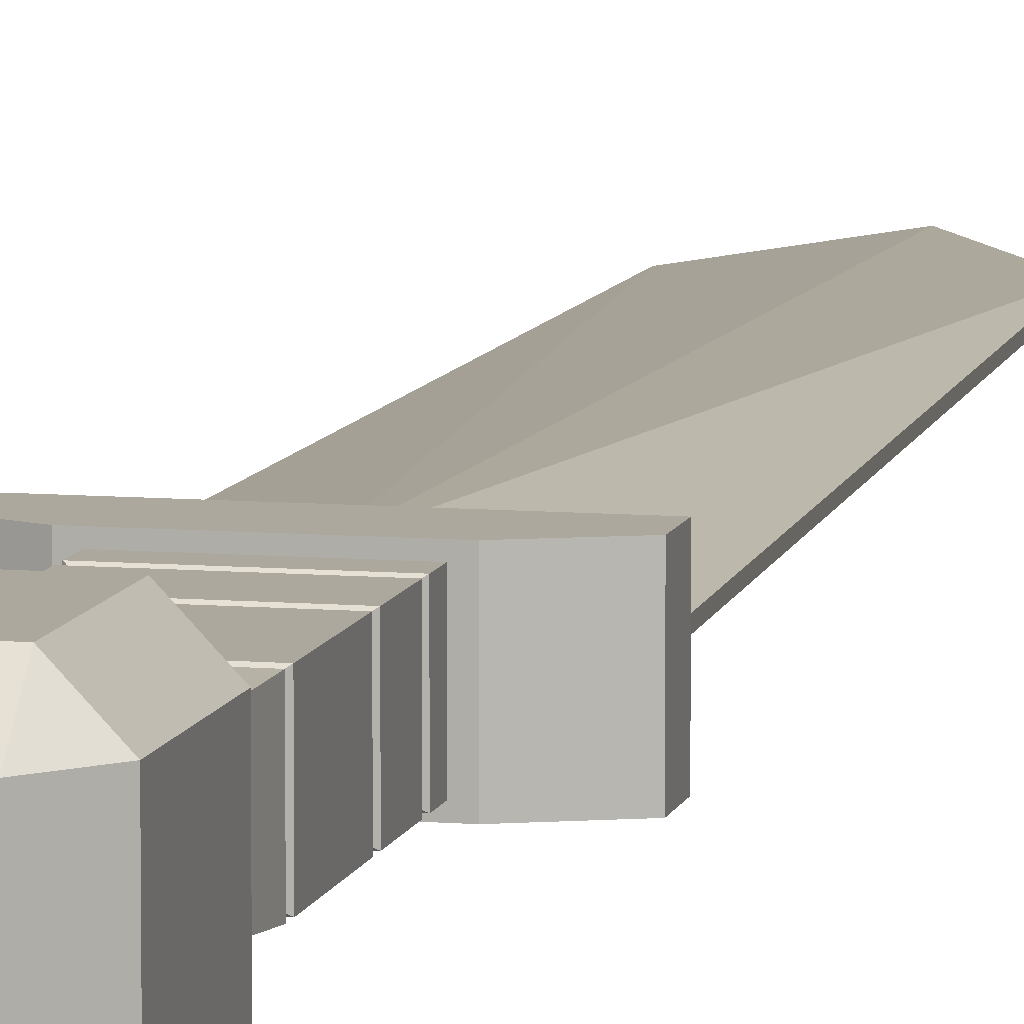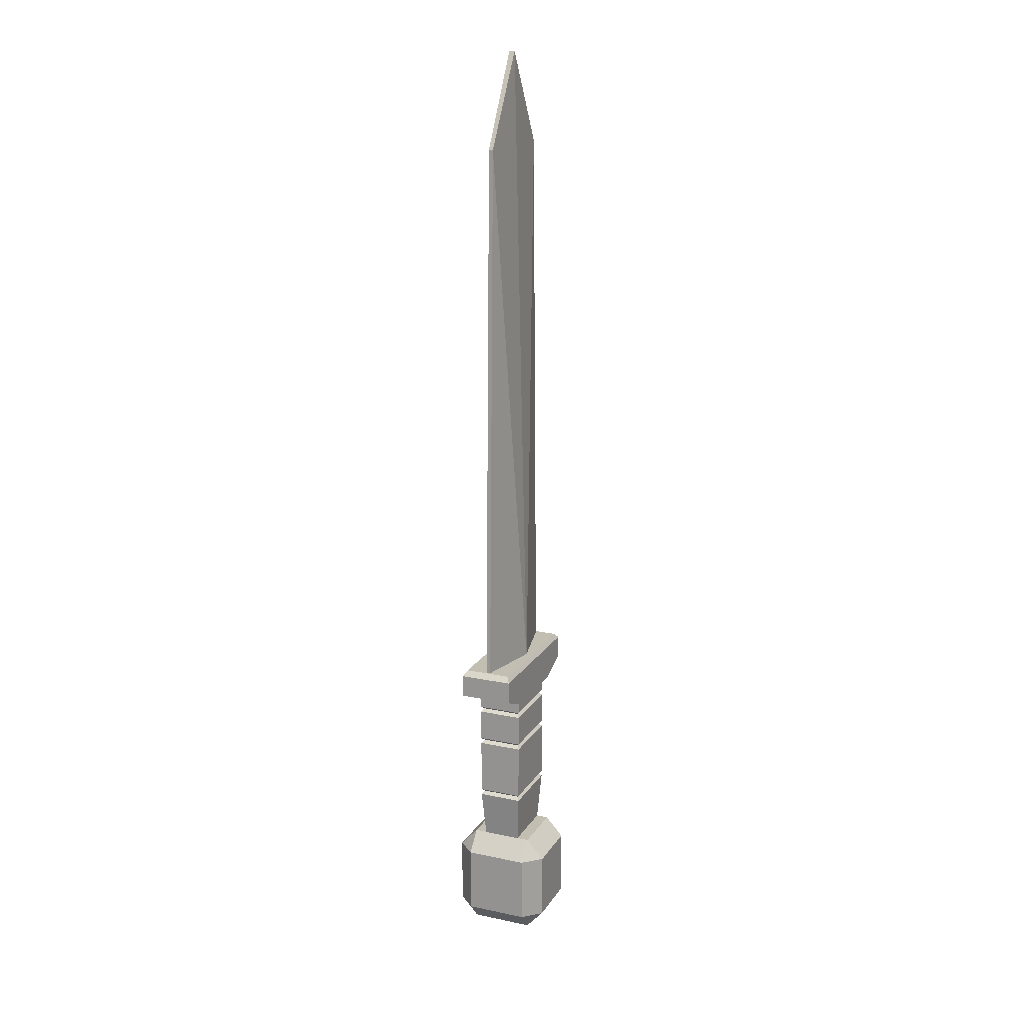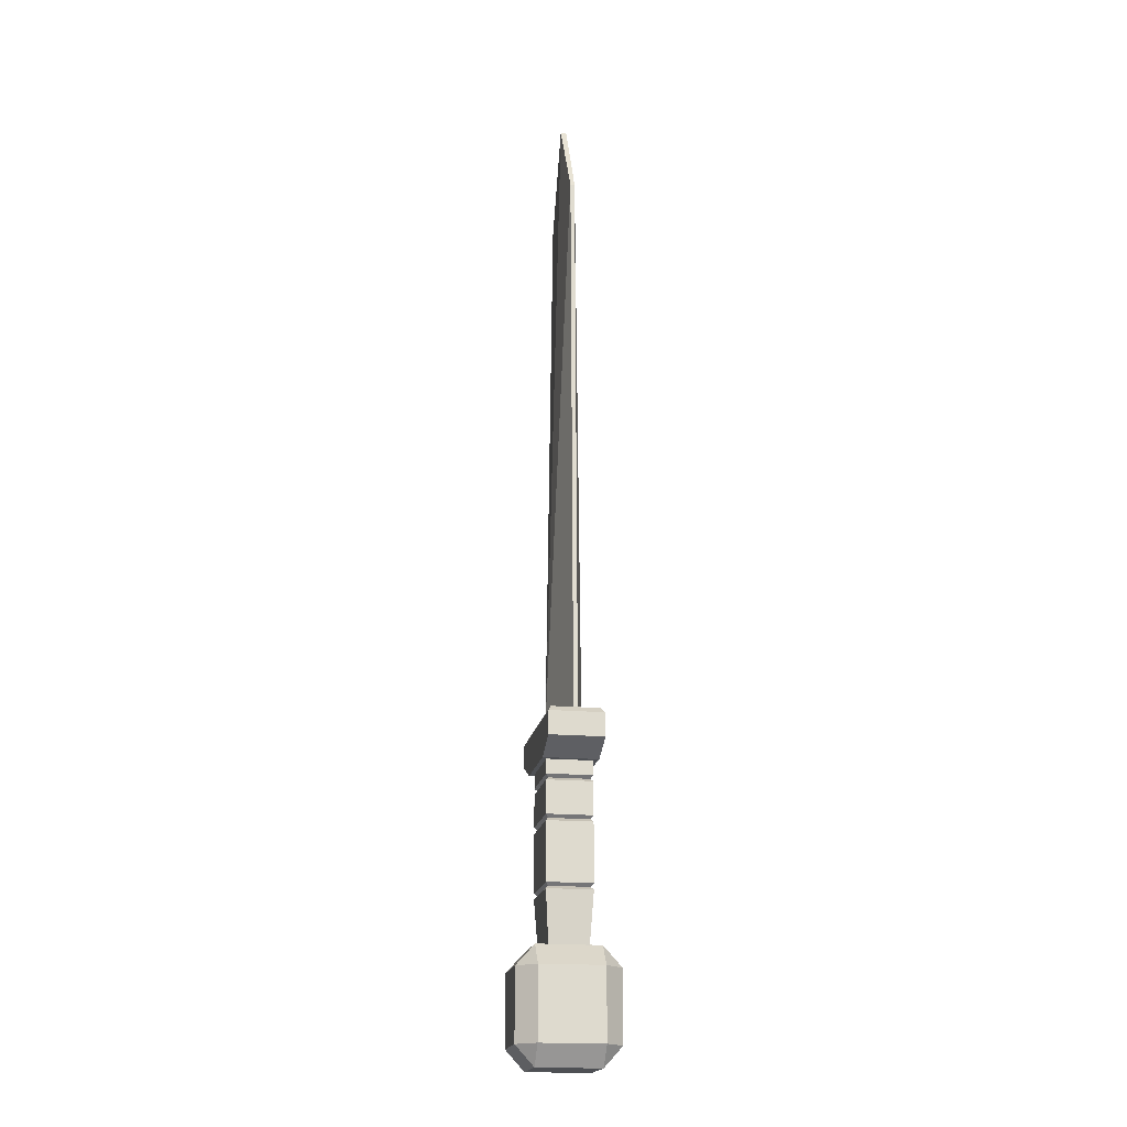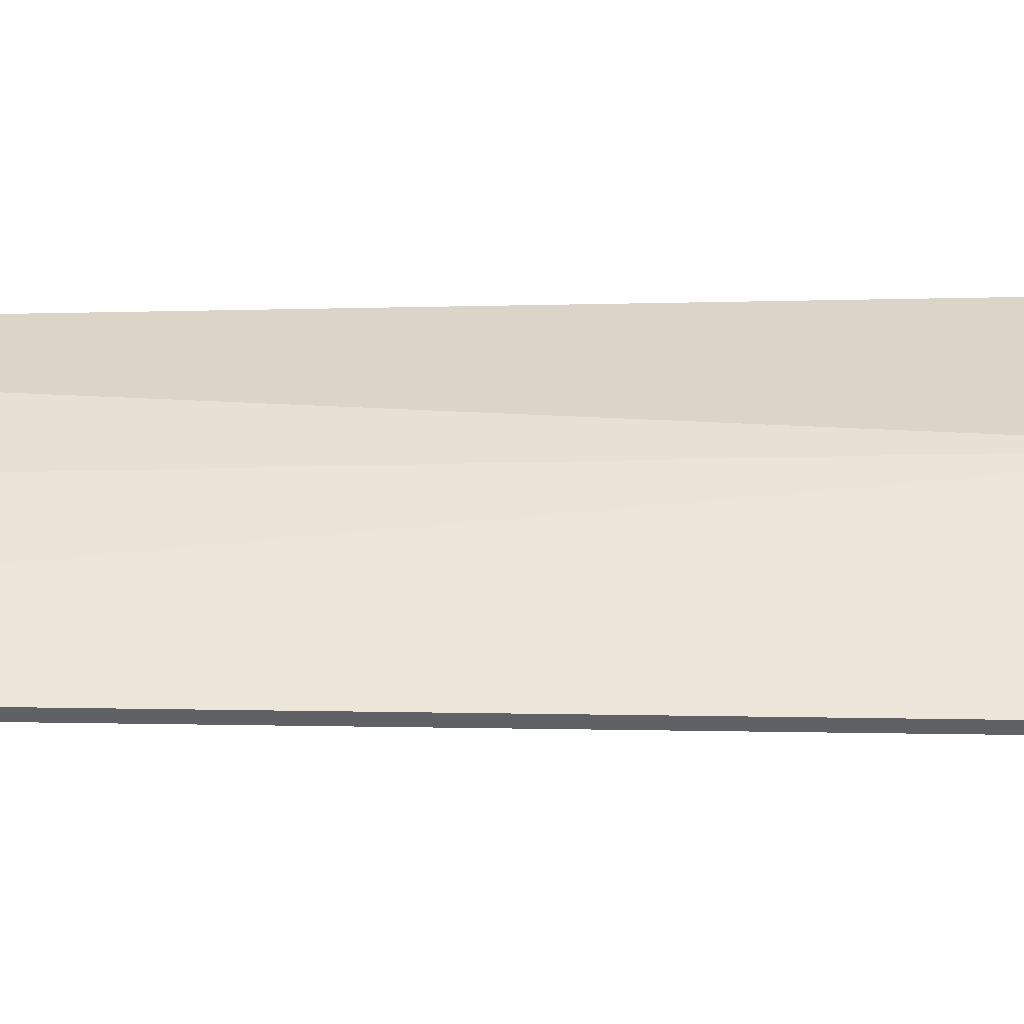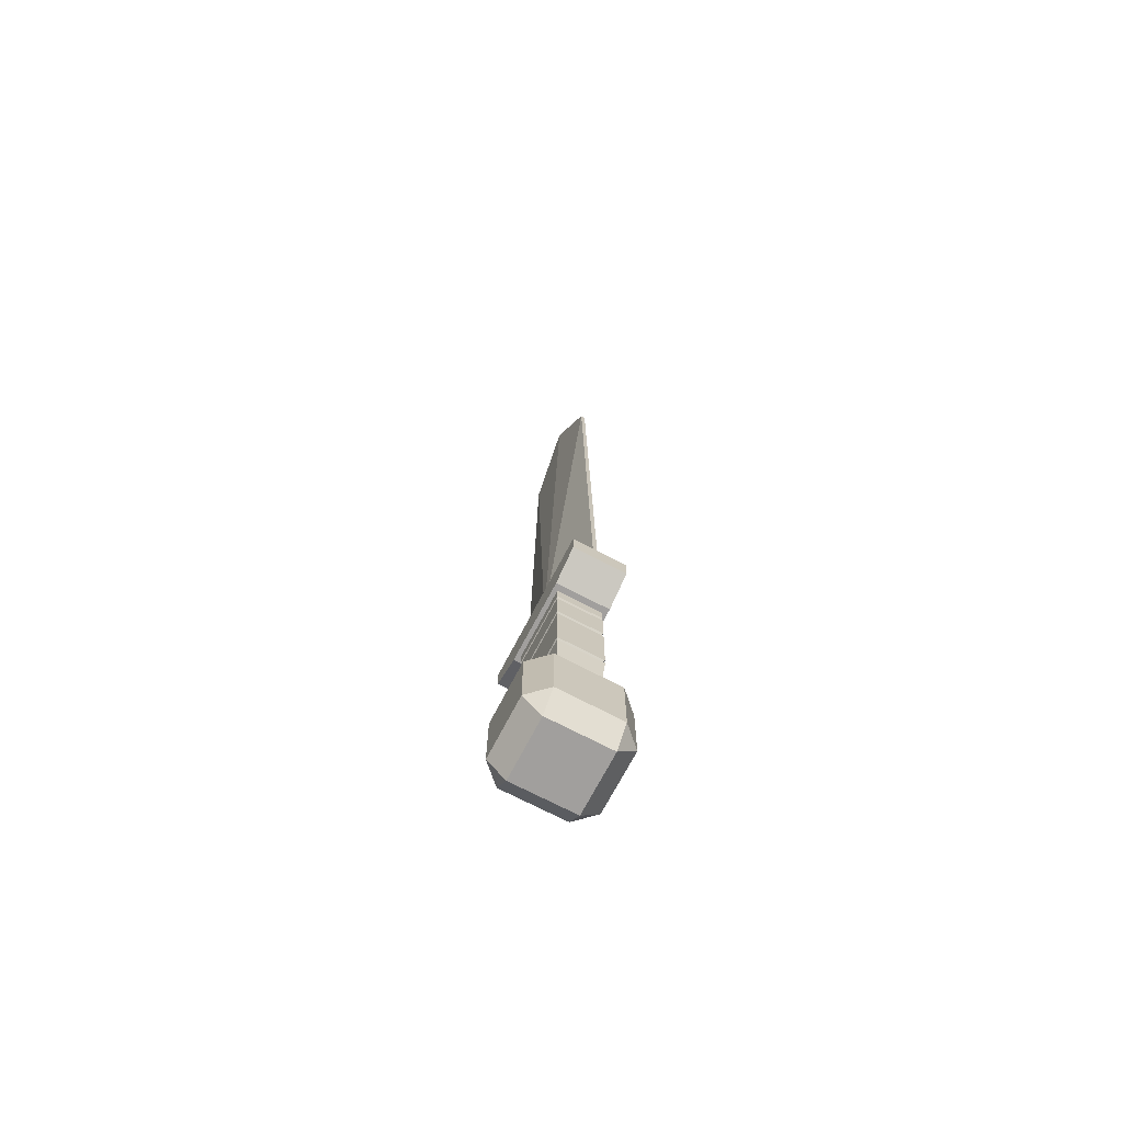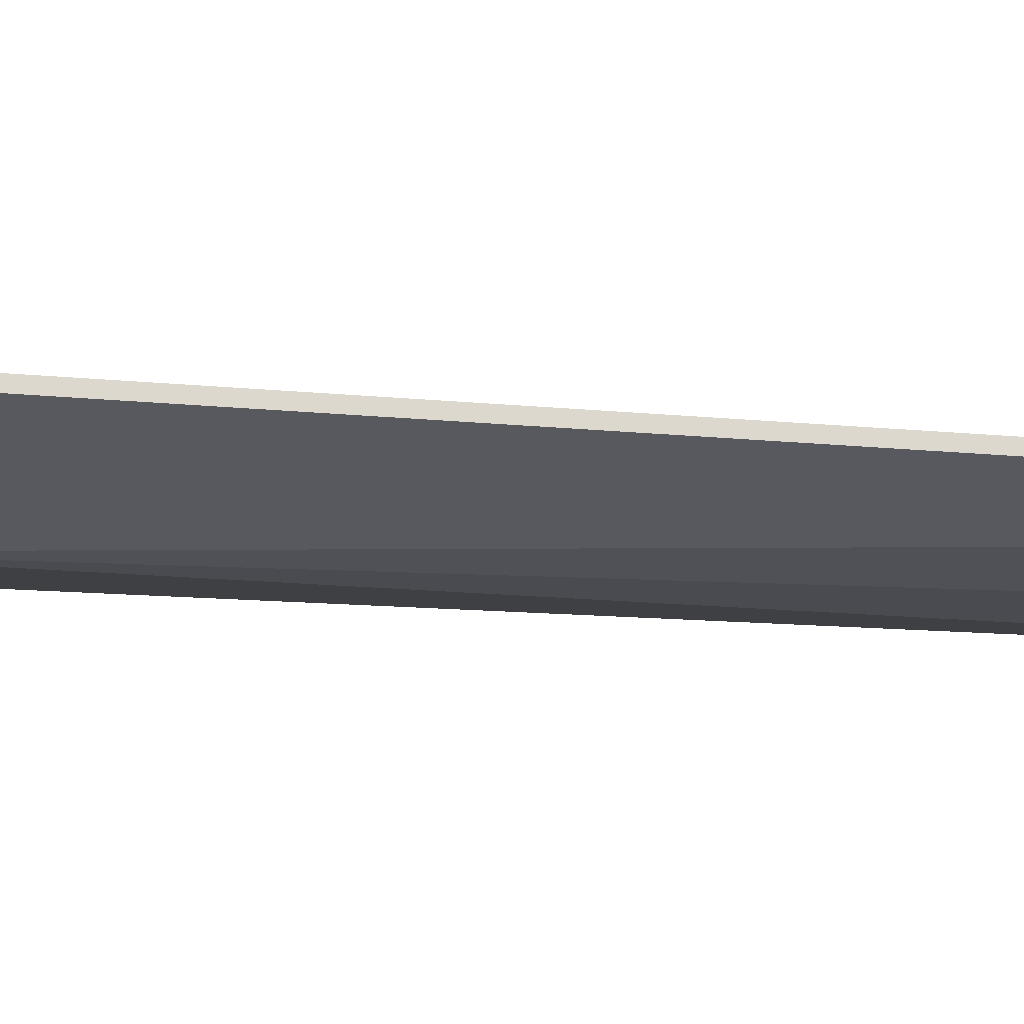
<metadata>
{"format":"obj","ext":"obj","renderer":"f3d","projection":"perspective","resolution":1024,"background":"white","views":[{"elev":8.7,"azim":13.0,"up":"+Z"},{"elev":17.5,"azim":-67.4,"up":"+Y"},{"elev":-18.7,"azim":-99.8,"up":"+Y"},{"elev":42.5,"azim":-90.2,"up":"+Z"},{"elev":-71.5,"azim":-117.6,"up":"+Y"},{"elev":-17.8,"azim":80.1,"up":"+Z"}]}
</metadata>
<code>
o Gladius
v -0.06347 0.06402 -0.04063
v 0.06347 -0.03917 -0.04063
v -0.06347 -0.03917 -0.04063
v 0.06347 0.06402 -0.04063
v 0.06347 -0.03917 0.04063
v -0.06347 0.1331 -0.04063
v 0.06347 0.07487 -0.04063
v -0.06347 0.07487 -0.04063
v -0.06347 0.06402 0.04063
v -0.06347 -0.03917 0.04063
v 0.06347 0.1331 -0.04063
v 0.06347 0.07487 0.04063
v 0.06347 -0.05001 -0.04063
v 0.05357 -0.1464 0.03429
v 0.05357 -0.1464 -0.03429
v 0.06347 0.1331 0.04063
v -0.06347 0.07487 0.04063
v -0.06347 -0.05001 -0.04063
v -0.05357 -0.1464 -0.03429
v 0.06347 -0.05001 0.04063
v -0.05357 -0.1464 0.03429
v 0.06347 0.06402 0.04063
v 0.05649 -0.04459 0.03616
v -0.05649 -0.04459 0.03616
v -0.05649 0.06945 0.03616
v 0.05649 0.06945 0.03616
v 0.05649 -0.04459 -0.03616
v 0.05649 0.06945 -0.03616
v -0.05649 -0.04459 -0.03616
v -0.05649 0.06945 -0.03616
v -0.06347 -0.05001 0.04063
v -0.06347 0.1331 0.04063
v 0.06347 0.1712 0.04063
v -0.06347 0.1435 0.04063
v 0.06347 0.1435 0.04063
v -0.06347 0.1712 0.04063
v -0.06347 0.1435 -0.04063
v -0.06347 0.1712 -0.04063
v 0.06347 0.1435 -0.04063
v 0.05667 0.1383 -0.03628
v 0.05667 0.1383 0.03628
v -0.05667 0.1383 0.03628
v -0.05667 0.1383 -0.03628
v 0.06347 0.1712 -0.04063
v 0.05398 -0.1759 0.0897
v -0.05398 -0.301 0.0897
v 0.05398 -0.301 0.0897
v 0.08532 -0.1759 -0.05676
v 0.08532 -0.301 0.05676
v 0.08532 -0.301 -0.05676
v -0.05398 -0.1397 -0.05676
v 0.05398 -0.1397 0.05676
v 0.05398 -0.1397 -0.05676
v -0.08532 -0.1759 0.05676
v -0.08532 -0.301 -0.05676
v -0.08532 -0.301 0.05676
v -0.05398 -0.1759 -0.0897
v 0.05398 -0.301 -0.0897
v -0.05398 -0.301 -0.0897
v -0.05398 -0.3372 0.05676
v -0.05398 -0.1759 0.0897
v -0.05398 -0.1397 0.05676
v -0.05398 -0.3372 -0.05676
v -0.08532 -0.1759 -0.05676
v 0.05398 -0.3372 0.05676
v 0.08532 -0.1759 0.05676
v 0.05398 -0.3372 -0.05676
v 0.05398 -0.1759 -0.0897
v 0.1234 0.2456 0.04278
v 0.07437 0.2456 -0.04278
v 0.07437 0.2456 0.04278
v -0.07437 0.2456 0.04278
v -0.1234 0.2456 -0.04278
v -0.1234 0.2456 0.04278
v -0.1331 0.1943 -0.04846
v -0.07437 0.2359 -0.04846
v -0.07437 0.1688 -0.04846
v 0.07437 0.2359 -0.04846
v 0.07437 0.1688 -0.04846
v 0.1331 0.1943 -0.04846
v -0.1331 0.1943 0.04846
v -0.07437 0.2359 0.04846
v -0.1331 0.2359 0.04846
v 0.07437 0.1688 0.04846
v 0.1331 0.1943 0.04846
v 0.07437 0.2359 0.04846
v -0.07437 0.1688 0.04846
v 0.1331 0.1943 0.04846
v 0.1331 0.2359 -0.04846
v 0.1331 0.2359 0.04846
v -0.07437 0.2456 -0.04278
v 0.1234 0.2456 -0.04278
v 0 0.242 0.03195
v 0.09843 1.251 0.003823
v 0 1.419 0.005173
v -0.09843 1.251 0.003823
v -0.1204 0.242 0.003822
v 0 0.242 -0.03195
v 0.09843 1.251 -0.003822
v 0.1204 0.242 -0.003822
v -0.09843 1.251 -0.003822
v -0.1204 0.242 -0.003822
v 0.1204 0.242 0.003822
v 0 1.419 -0.005172
v -0.1331 0.2359 -0.04846
v 0.1331 0.1943 -0.04846
f 1 2 3
f 4 5 2
f 6 7 8
f 9 3 10
f 11 12 7
f 13 14 15
f 16 17 12
f 18 15 19
f 20 21 14
f 22 10 5
f 10 23 5
f 24 20 23
f 12 25 26
f 25 22 26
f 5 27 2
f 23 13 27
f 12 28 7
f 26 4 28
f 2 29 3
f 27 18 29
f 8 28 30
f 28 1 30
f 3 24 10
f 29 31 24
f 8 25 17
f 30 9 25
f 31 19 21
f 32 8 17
f 33 34 35
f 36 37 34
f 38 39 37
f 35 40 39
f 41 11 40
f 34 41 35
f 42 16 41
f 37 42 34
f 43 32 42
f 39 43 37
f 40 6 43
f 44 35 39
f 45 46 47
f 48 49 50
f 51 52 53
f 54 55 56
f 57 58 59
f 60 46 56
f 61 62 54
f 63 55 59
f 51 57 64
f 65 49 47
f 52 45 66
f 67 58 50
f 53 48 68
f 60 55 63
f 61 56 46
f 51 54 62
f 59 64 57
f 63 58 67
f 53 57 51
f 50 68 48
f 67 49 65
f 52 48 53
f 47 66 45
f 65 46 60
f 62 45 52
f 67 60 63
f 69 70 71
f 72 73 74
f 75 76 77
f 77 78 79
f 78 80 79
f 81 82 83
f 84 80 85
f 85 86 84
f 81 77 87
f 87 79 84
f 88 89 90
f 87 86 82
f 71 91 72
f 74 82 72
f 69 86 90
f 72 86 71
f 76 73 91
f 78 92 89
f 76 70 78
f 73 83 74
f 90 92 69
f 83 75 81
f 93 94 95
f 93 96 97
f 98 99 100
f 101 98 102
f 96 102 97
f 103 99 94
f 95 101 96
f 94 104 95
f 1 4 2
f 4 22 5
f 6 11 7
f 9 1 3
f 11 16 12
f 13 20 14
f 16 32 17
f 18 13 15
f 20 31 21
f 22 9 10
f 10 24 23
f 24 31 20
f 12 17 25
f 25 9 22
f 5 23 27
f 23 20 13
f 12 26 28
f 26 22 4
f 2 27 29
f 27 13 18
f 8 7 28
f 28 4 1
f 3 29 24
f 29 18 31
f 8 30 25
f 30 1 9
f 31 18 19
f 32 6 8
f 33 36 34
f 36 38 37
f 38 44 39
f 35 41 40
f 41 16 11
f 34 42 41
f 42 32 16
f 37 43 42
f 43 6 32
f 39 40 43
f 40 11 6
f 44 33 35
f 45 61 46
f 48 66 49
f 51 62 52
f 54 64 55
f 57 68 58
f 60 56 55
f 61 54 56
f 51 64 54
f 59 55 64
f 63 59 58
f 53 68 57
f 50 58 68
f 67 50 49
f 52 66 48
f 47 49 66
f 65 47 46
f 62 61 45
f 67 65 60
f 69 92 70
f 72 91 73
f 75 105 76
f 77 76 78
f 78 89 80
f 81 87 82
f 84 79 80
f 85 90 86
f 81 75 77
f 87 77 79
f 88 106 89
f 87 84 86
f 71 70 91
f 74 83 82
f 69 71 86
f 72 82 86
f 76 105 73
f 78 70 92
f 76 91 70
f 73 105 83
f 90 89 92
f 83 105 75
f 93 103 94
f 93 95 96
f 98 104 99
f 101 104 98
f 96 101 102
f 103 100 99
f 95 104 101
f 94 99 104

</code>
